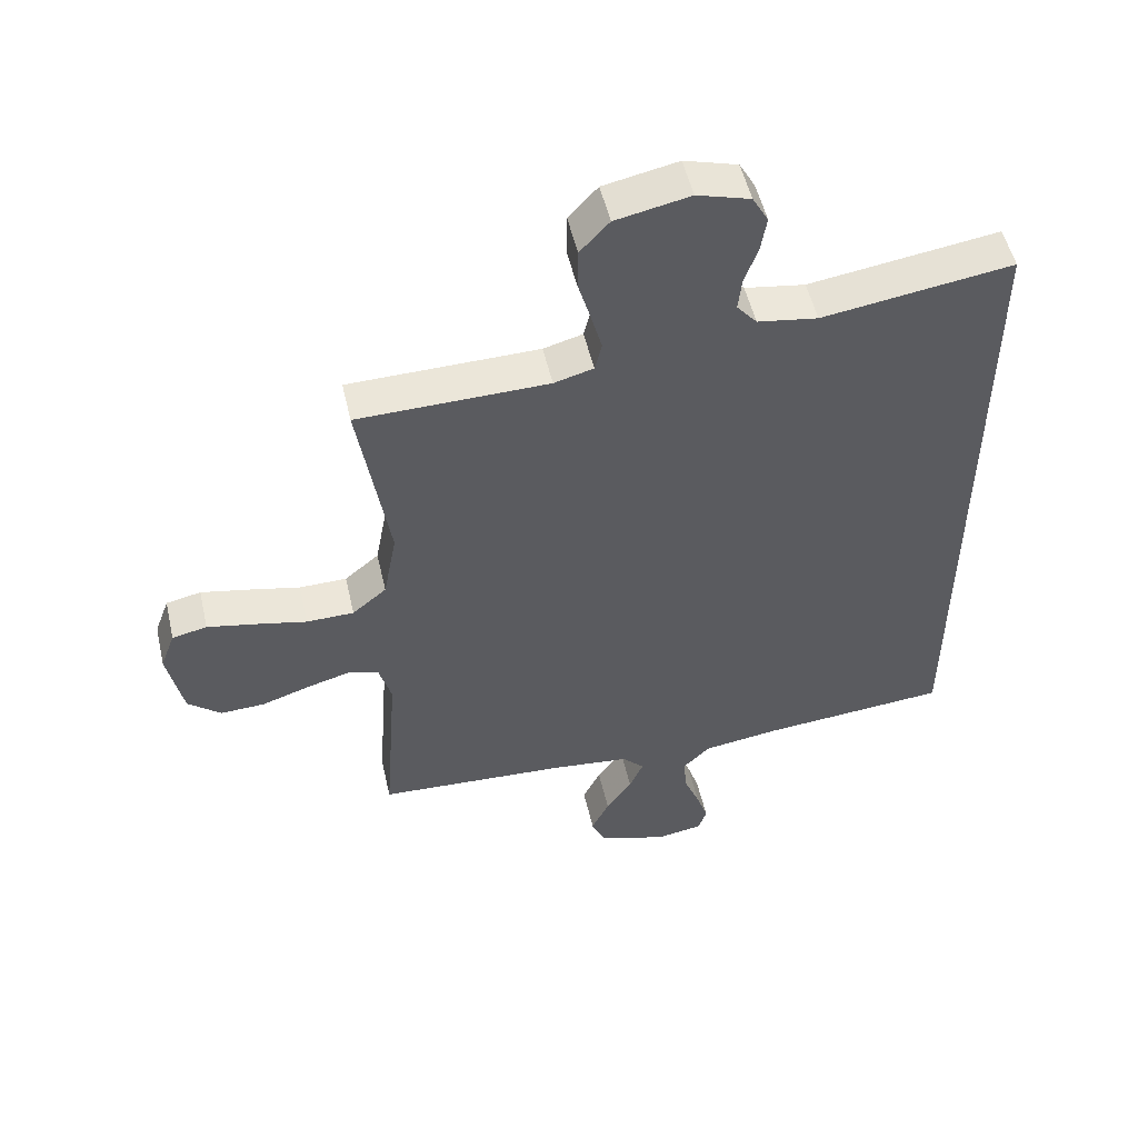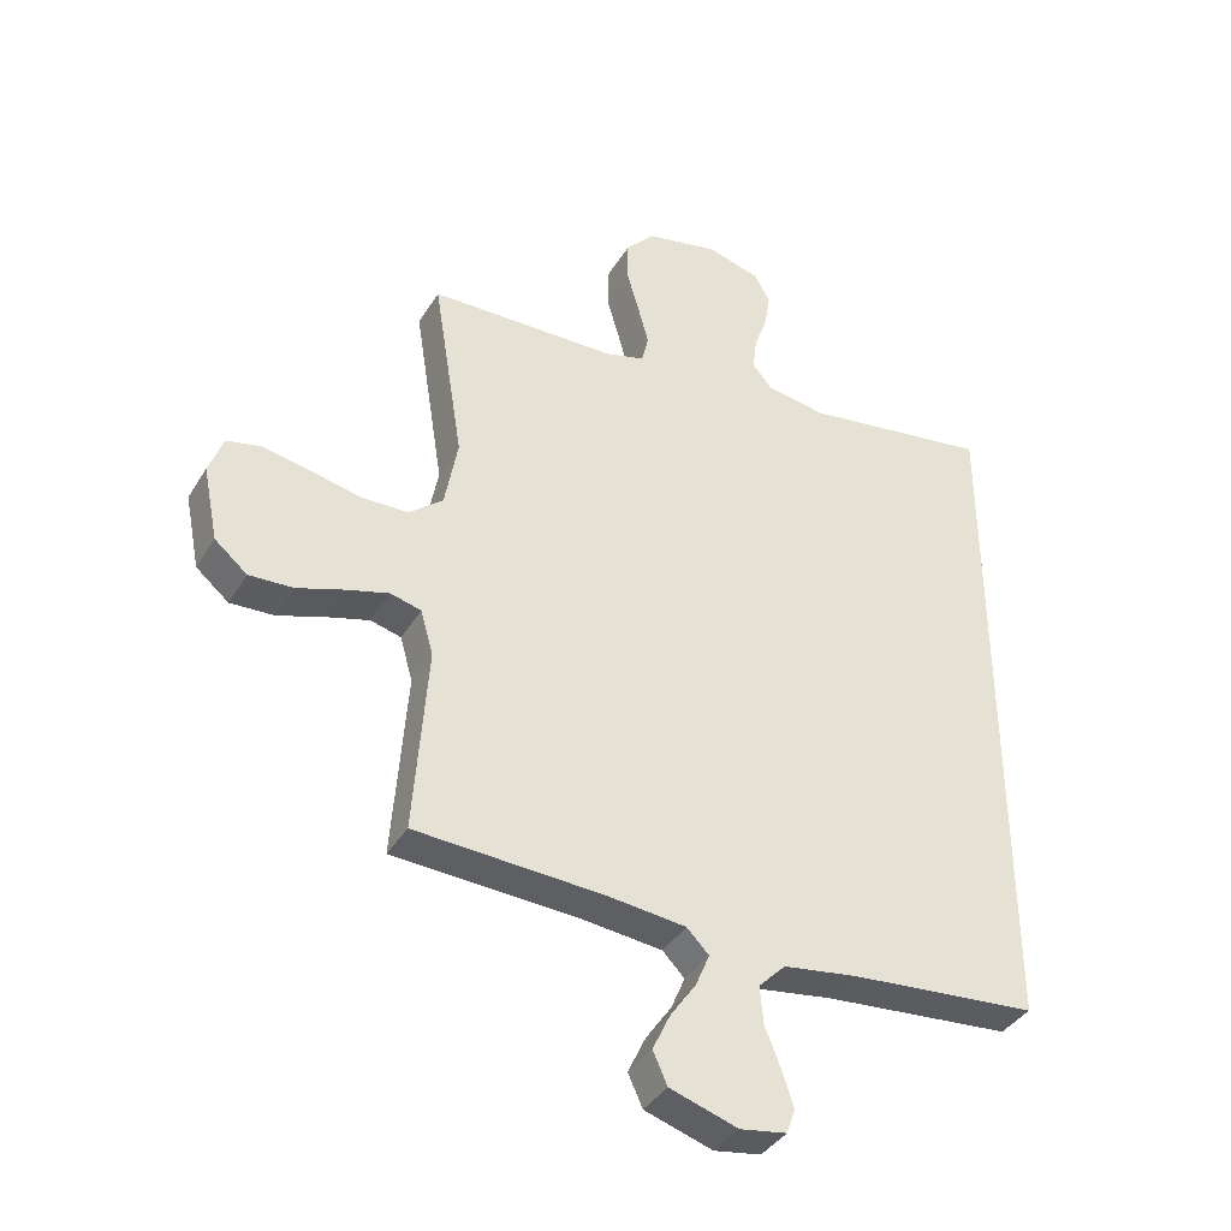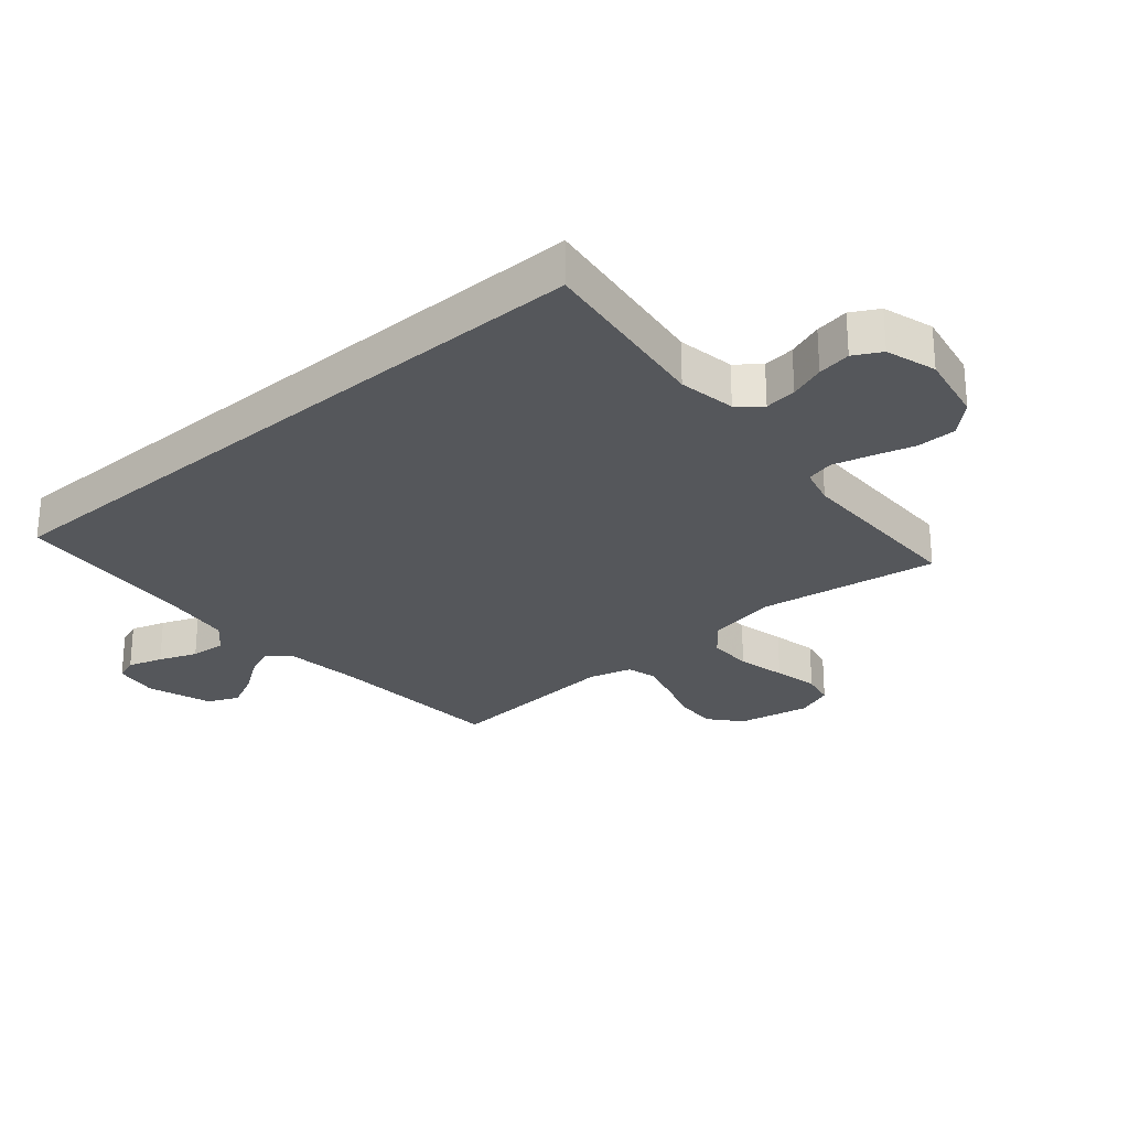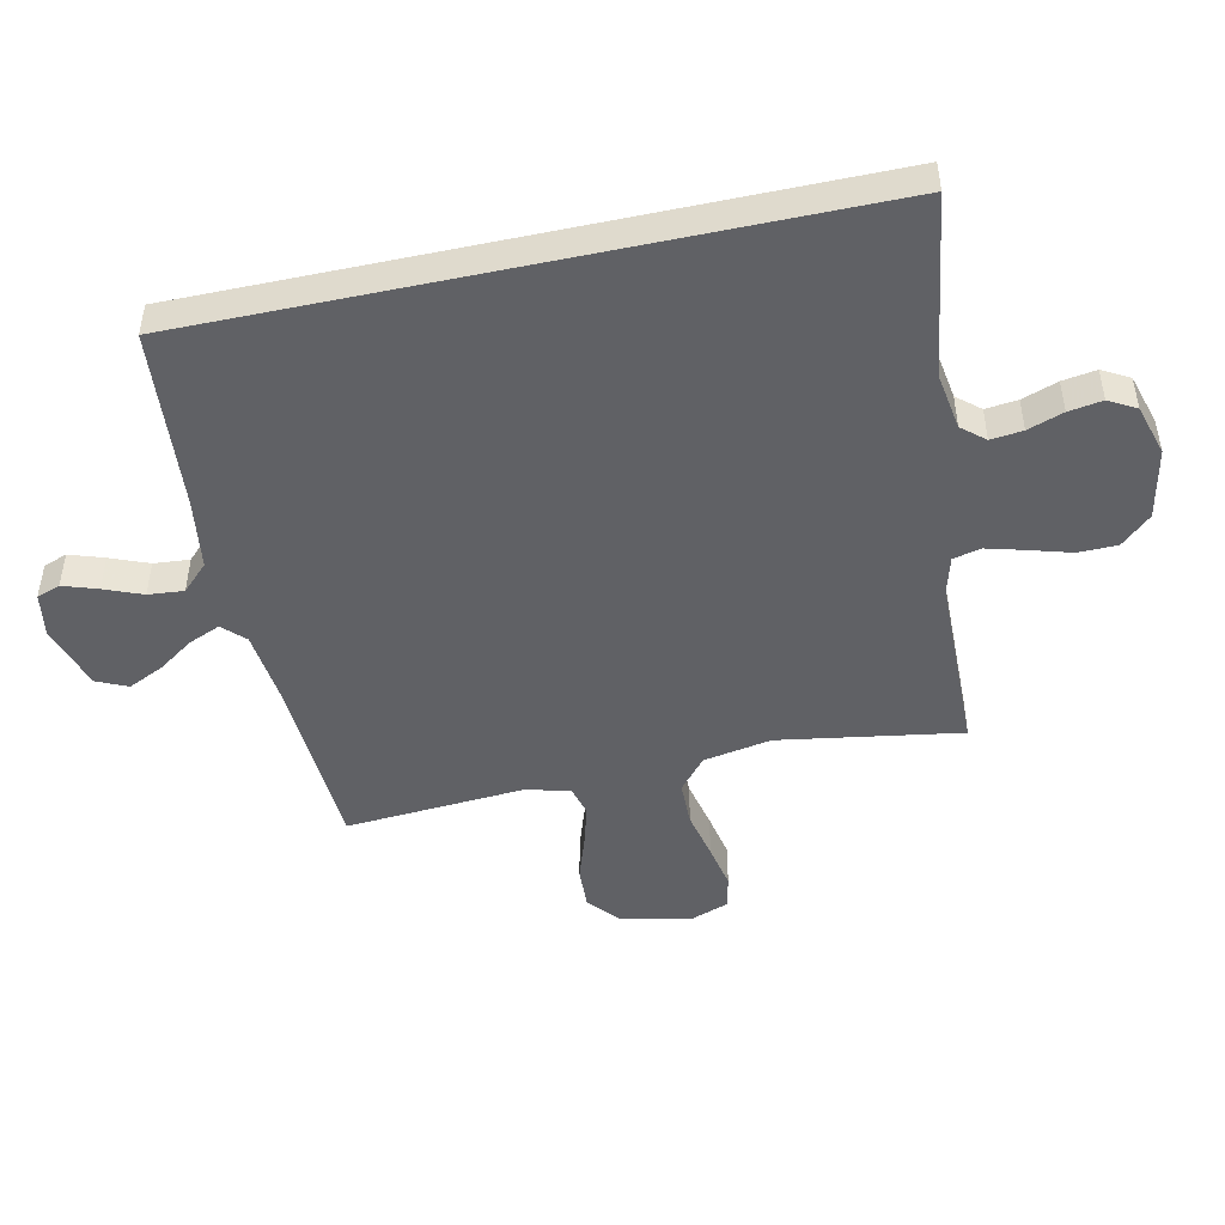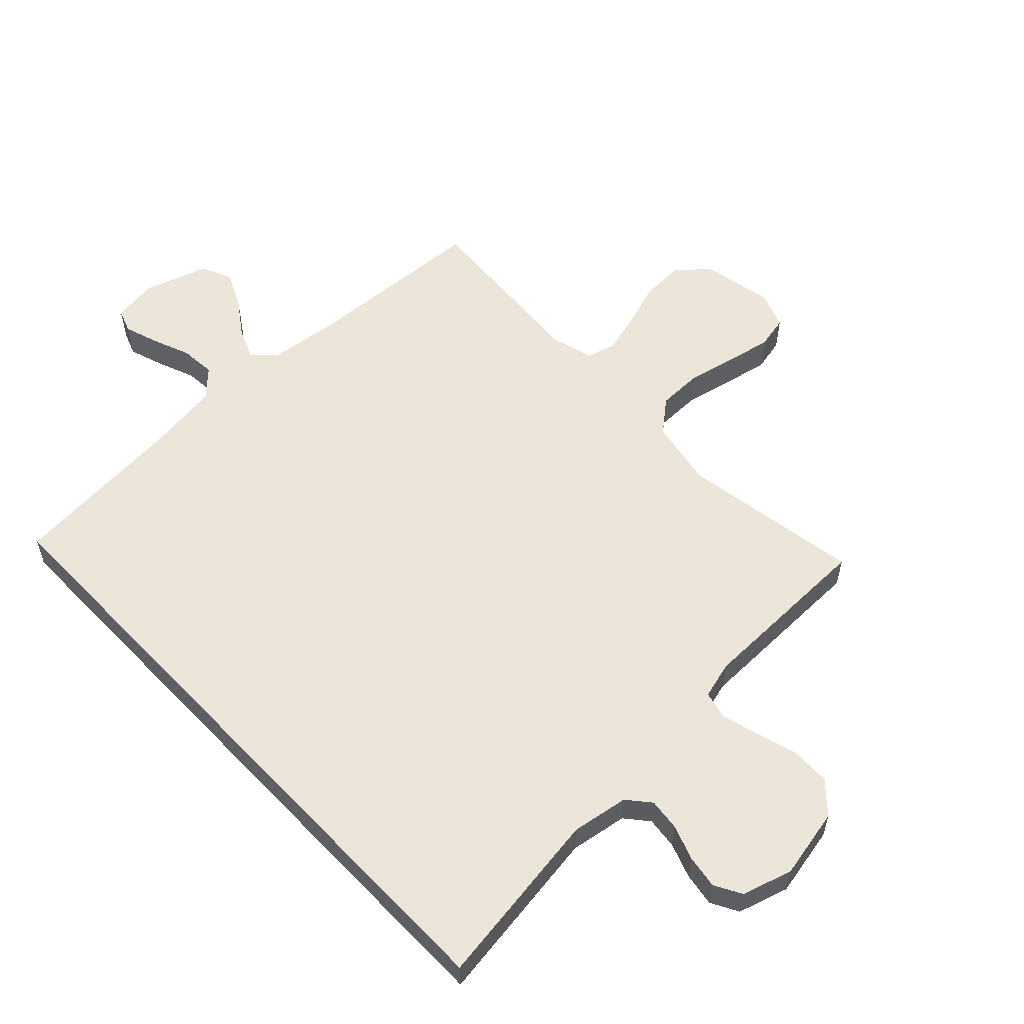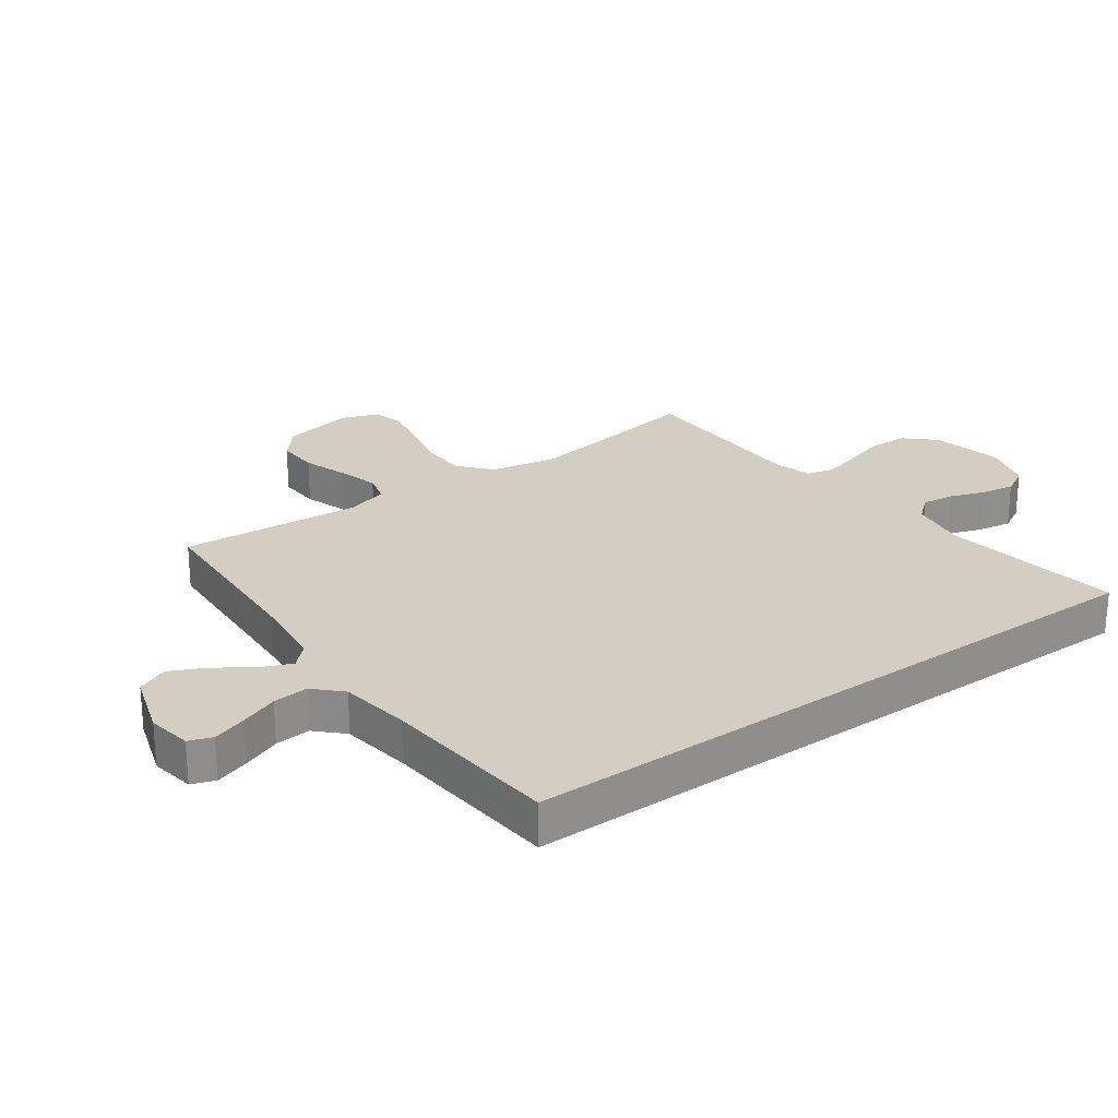
<metadata>
{"format":"obj","ext":"obj","renderer":"f3d","projection":"perspective","resolution":1024,"background":"white","views":[{"elev":52.3,"azim":167.1,"up":"+Z"},{"elev":-38.2,"azim":152.1,"up":"+Z"},{"elev":-26.7,"azim":-48.9,"up":"+Y"},{"elev":-47.6,"azim":-77.8,"up":"+Y"},{"elev":56.6,"azim":-43.5,"up":"+Y"},{"elev":25.1,"azim":-125.8,"up":"+Y"}]}
</metadata>
<code>
v -0.5 0.07 -0.508
v -0.5 0.07 0.592
v -0.2 0.07 0.548
v -0.105 0.07 0.563
v -0.073 0.07 0.601
v -0.079 0.07 0.654
v -0.1 0.07 0.713
v -0.109 0.07 0.769
v -0.084 0.07 0.814
v 0 0.07 0.839
v 0.117 0.07 0.815
v 0.163 0.07 0.765
v 0.164 0.07 0.7
v 0.144 0.07 0.631
v 0.127 0.07 0.568
v 0.138 0.07 0.522
v 0.2 0.07 0.505
v 0.5 0.07 0.5
v 0.452 0.07 0.2
v 0.473 0.07 0.087
v 0.527 0.07 0.042
v 0.602 0.07 0.041
v 0.683 0.07 0.059
v 0.758 0.07 0.074
v 0.813 0.07 0.062
v 0.836 0.07 0
v 0.812 0.07 -0.119
v 0.76 0.07 -0.163
v 0.69 0.07 -0.16
v 0.615 0.07 -0.135
v 0.547 0.07 -0.116
v 0.498 0.07 -0.129
v 0.478 0.07 -0.2
v 0.5 0.07 -0.5
v 0.2 0.07 -0.517
v 0.075 0.07 -0.531
v 0.04 0.07 -0.567
v 0.062 0.07 -0.619
v 0.103 0.07 -0.678
v 0.131 0.07 -0.737
v 0.108 0.07 -0.788
v 0 0.07 -0.823
v -0.074 0.07 -0.811
v -0.088 0.07 -0.772
v -0.069 0.07 -0.715
v -0.044 0.07 -0.652
v -0.039 0.07 -0.593
v -0.082 0.07 -0.55
v -0.2 0.07 -0.533
v -0.5 0 -0.508
v -0.5 0 0.592
v -0.2 0 0.548
v -0.105 0 0.563
v -0.073 0 0.601
v -0.079 0 0.654
v -0.1 0 0.713
v -0.109 0 0.769
v -0.084 0 0.814
v 0 0 0.839
v 0.117 0 0.815
v 0.163 0 0.765
v 0.164 0 0.7
v 0.144 0 0.631
v 0.127 0 0.568
v 0.138 0 0.522
v 0.2 0 0.505
v 0.5 0 0.5
v 0.452 0 0.2
v 0.473 0 0.087
v 0.527 0 0.042
v 0.602 0 0.041
v 0.683 0 0.059
v 0.758 0 0.074
v 0.813 0 0.062
v 0.836 0 0
v 0.812 0 -0.119
v 0.76 0 -0.163
v 0.69 0 -0.16
v 0.615 0 -0.135
v 0.547 0 -0.116
v 0.498 0 -0.129
v 0.478 0 -0.2
v 0.5 0 -0.5
v 0.2 0 -0.517
v 0.075 0 -0.531
v 0.04 0 -0.567
v 0.062 0 -0.619
v 0.103 0 -0.678
v 0.131 0 -0.737
v 0.108 0 -0.788
v 0 0 -0.823
v -0.074 0 -0.811
v -0.088 0 -0.772
v -0.069 0 -0.715
v -0.044 0 -0.652
v -0.039 0 -0.593
v -0.082 0 -0.55
v -0.2 0 -0.533
f 43 44 45 46
f 41 42 43 46
f 41 46 47
f 38 39 40 41
f 37 38 41 47
f 36 37 47 48
f 33 34 35
f 32 33 35 36
f 27 28 29 30
f 27 30 31
f 26 27 31
f 25 26 31 32
f 22 23 24 25
f 17 18 19
f 16 17 19 20
f 11 12 13 14
f 11 14 15
f 10 11 15
f 9 10 15 16
f 6 7 8 9
f 5 6 9 16
f 49 1 2 3
f 49 3 4
f 32 36 48 49
f 22 25 32 49
f 21 22 49
f 20 21 49 4
f 4 5 16 20
f 95 94 93 92
f 95 92 91 90
f 96 95 90
f 90 89 88 87
f 96 90 87 86
f 97 96 86 85
f 84 83 82
f 85 84 82 81
f 79 78 77 76
f 80 79 76
f 80 76 75
f 81 80 75 74
f 74 73 72 71
f 68 67 66
f 69 68 66 65
f 63 62 61 60
f 64 63 60
f 64 60 59
f 65 64 59 58
f 58 57 56 55
f 65 58 55 54
f 52 51 50 98
f 53 52 98
f 98 97 85 81
f 98 81 74 71
f 98 71 70
f 53 98 70 69
f 69 65 54 53
f 1 50 51 2
f 2 51 52 3
f 3 52 53 4
f 4 53 54 5
f 5 54 55 6
f 6 55 56 7
f 7 56 57 8
f 8 57 58 9
f 9 58 59 10
f 10 59 60 11
f 11 60 61 12
f 12 61 62 13
f 13 62 63 14
f 14 63 64 15
f 15 64 65 16
f 16 65 66 17
f 17 66 67 18
f 18 67 68 19
f 19 68 69 20
f 20 69 70 21
f 21 70 71 22
f 22 71 72 23
f 23 72 73 24
f 24 73 74 25
f 25 74 75 26
f 26 75 76 27
f 27 76 77 28
f 28 77 78 29
f 29 78 79 30
f 30 79 80 31
f 31 80 81 32
f 32 81 82 33
f 33 82 83 34
f 34 83 84 35
f 35 84 85 36
f 36 85 86 37
f 37 86 87 38
f 38 87 88 39
f 39 88 89 40
f 40 89 90 41
f 41 90 91 42
f 42 91 92 43
f 43 92 93 44
f 44 93 94 45
f 45 94 95 46
f 46 95 96 47
f 47 96 97 48
f 48 97 98 49
f 49 98 50 1

</code>
